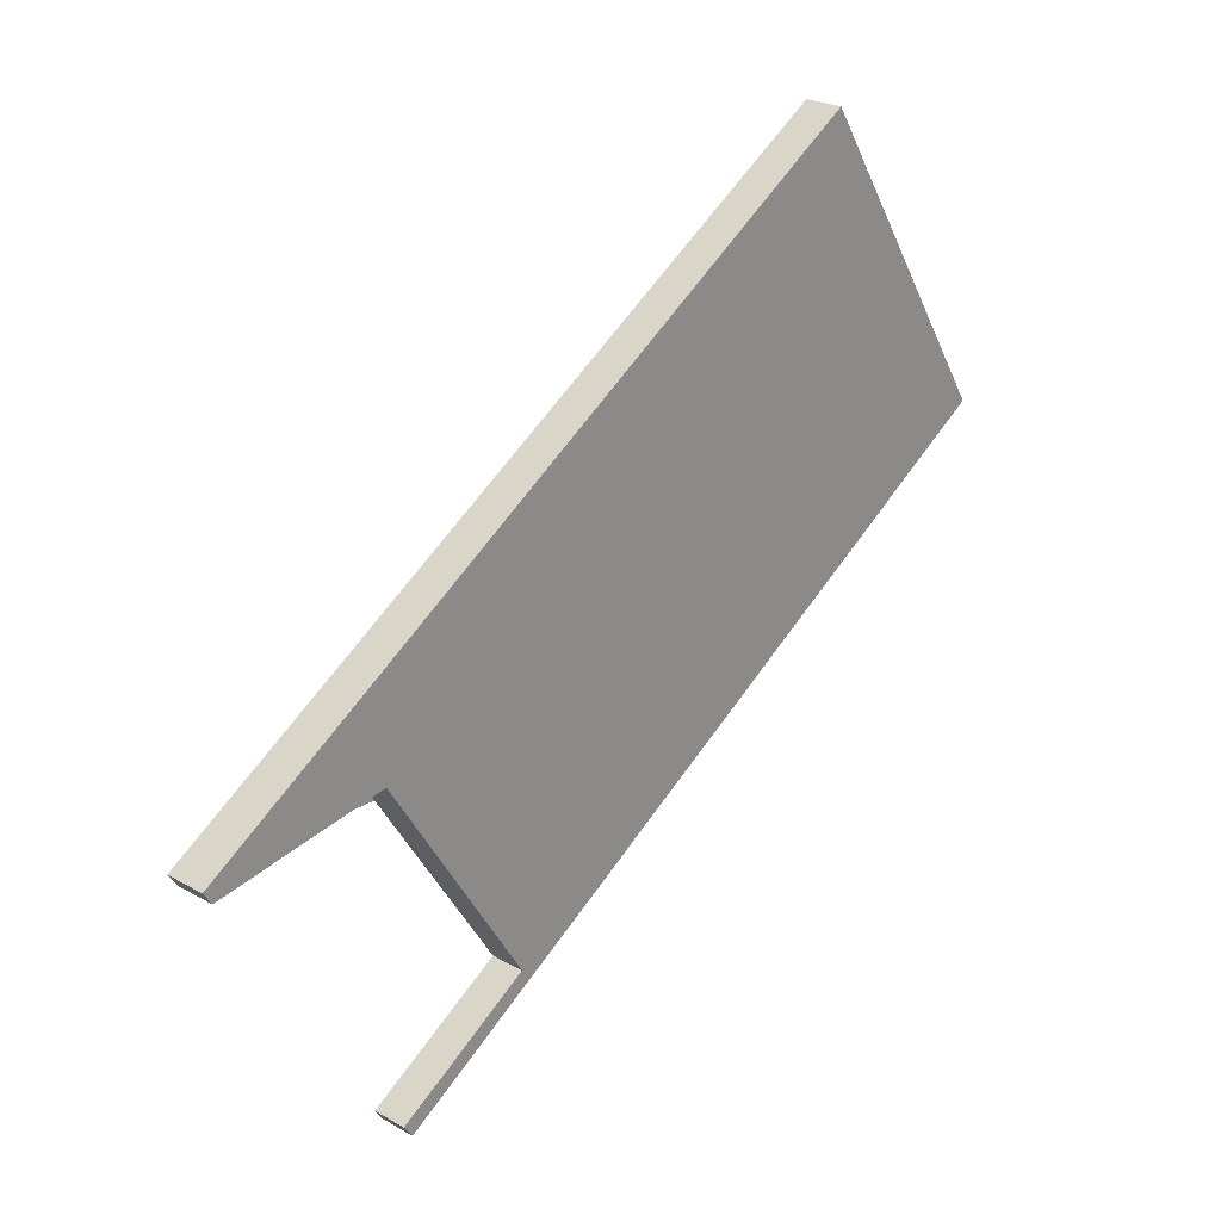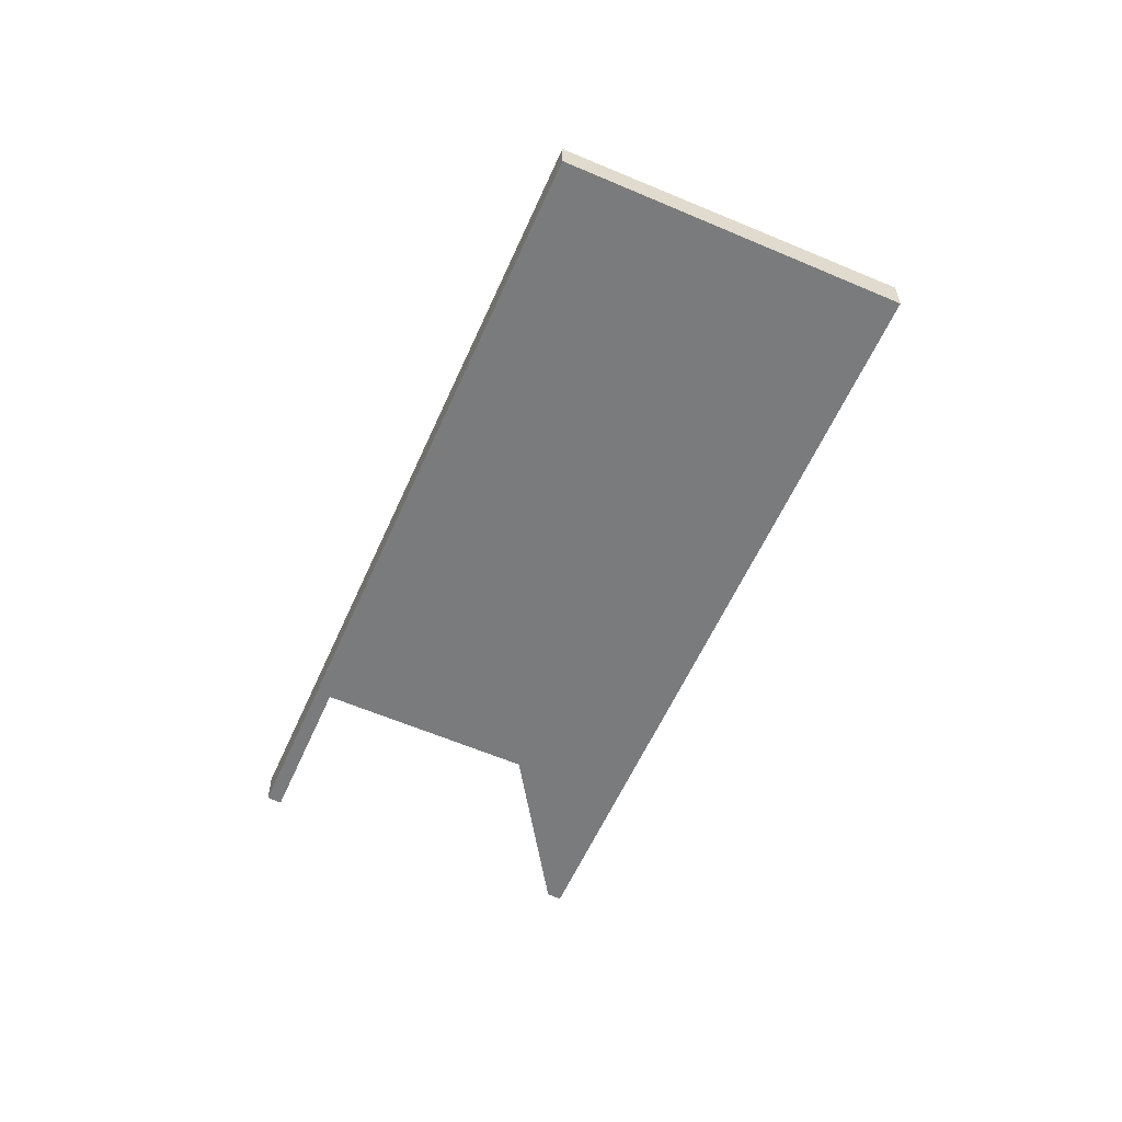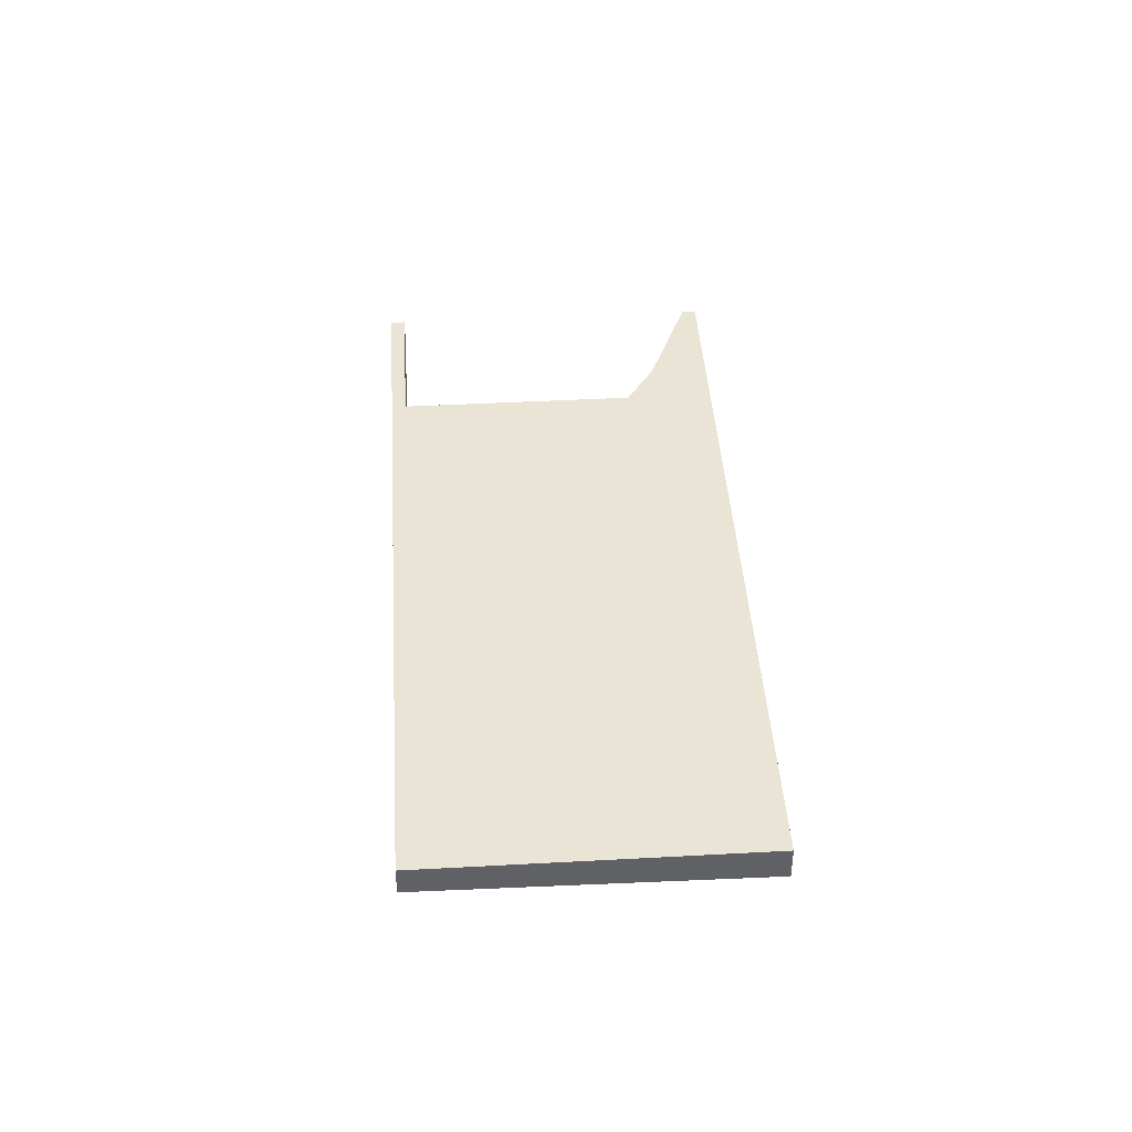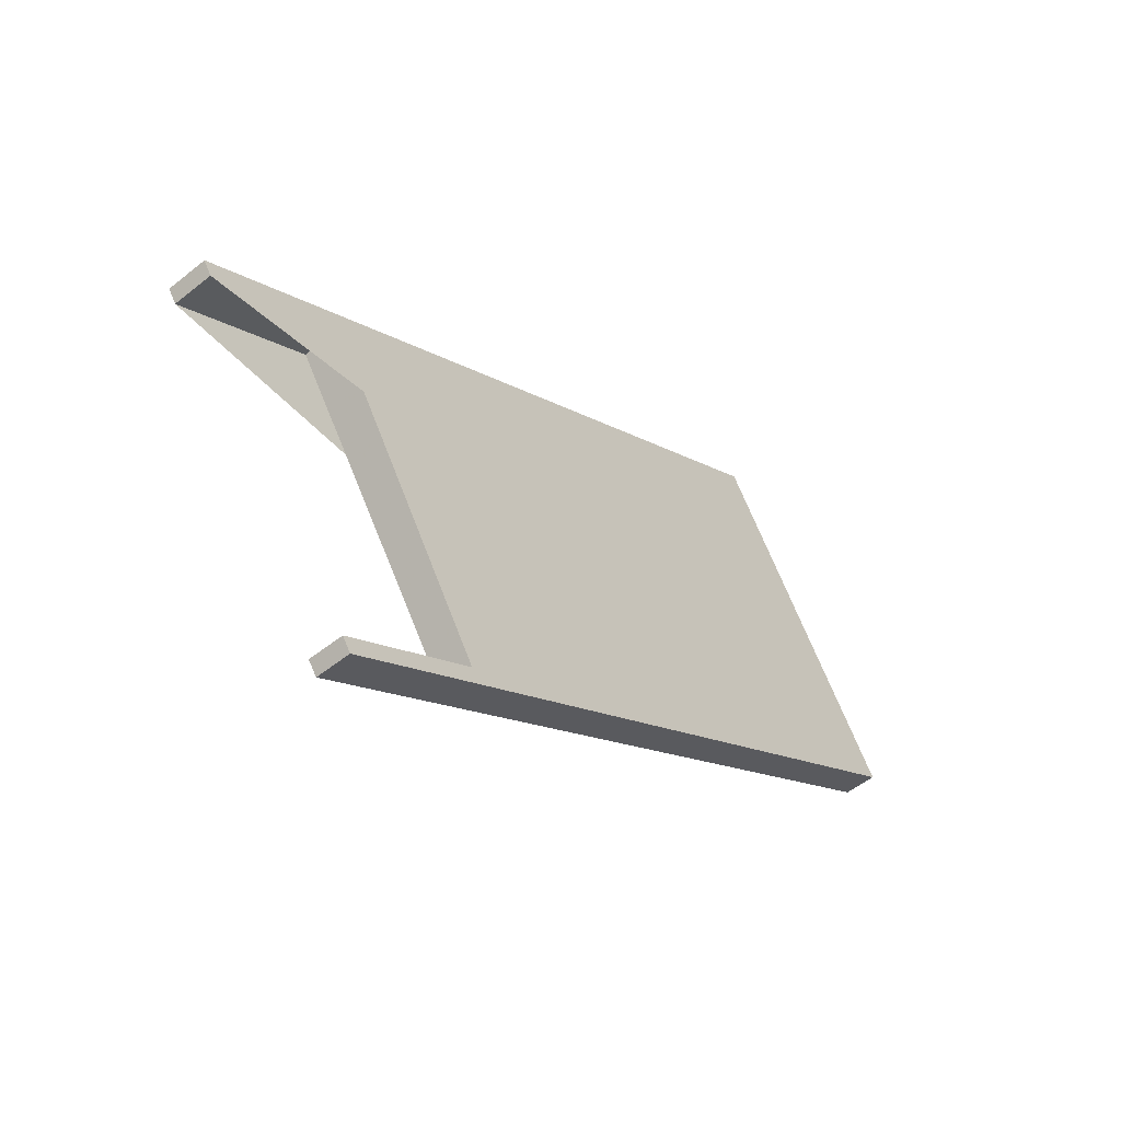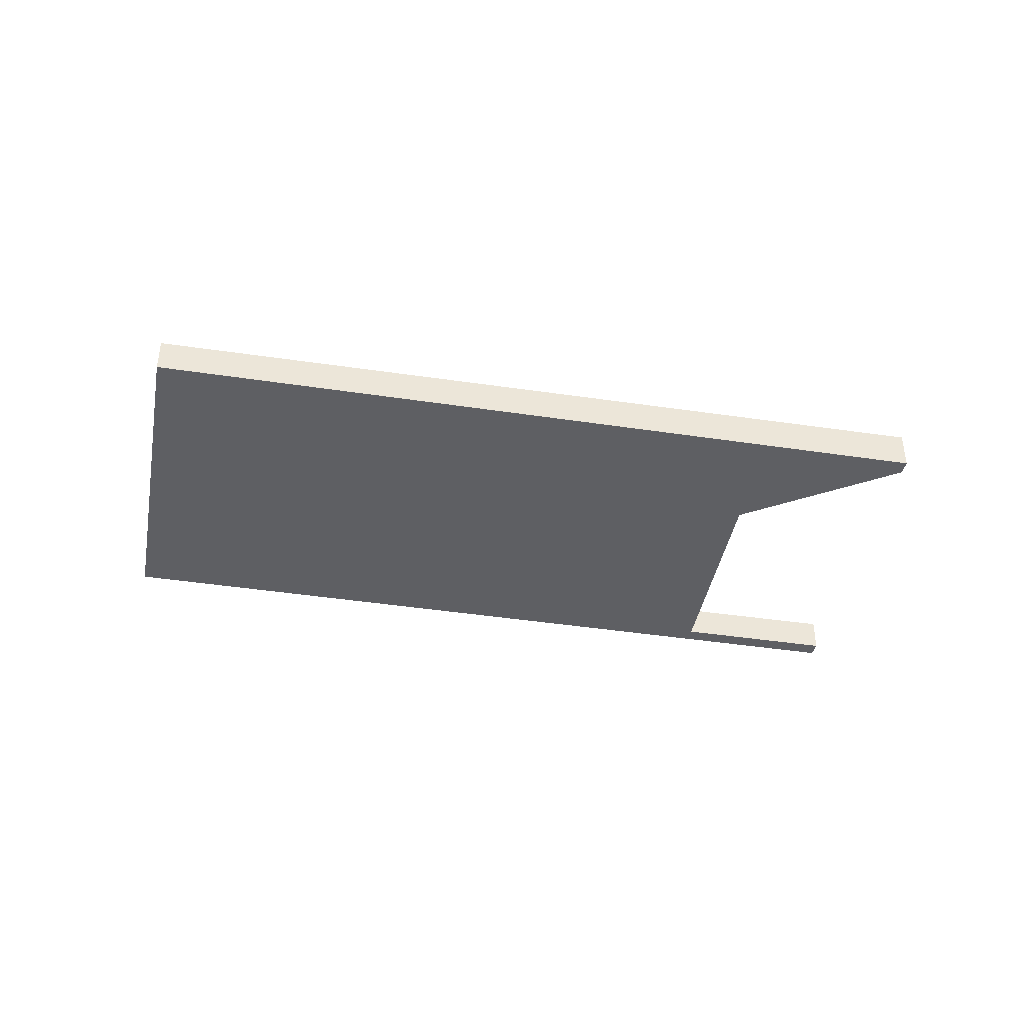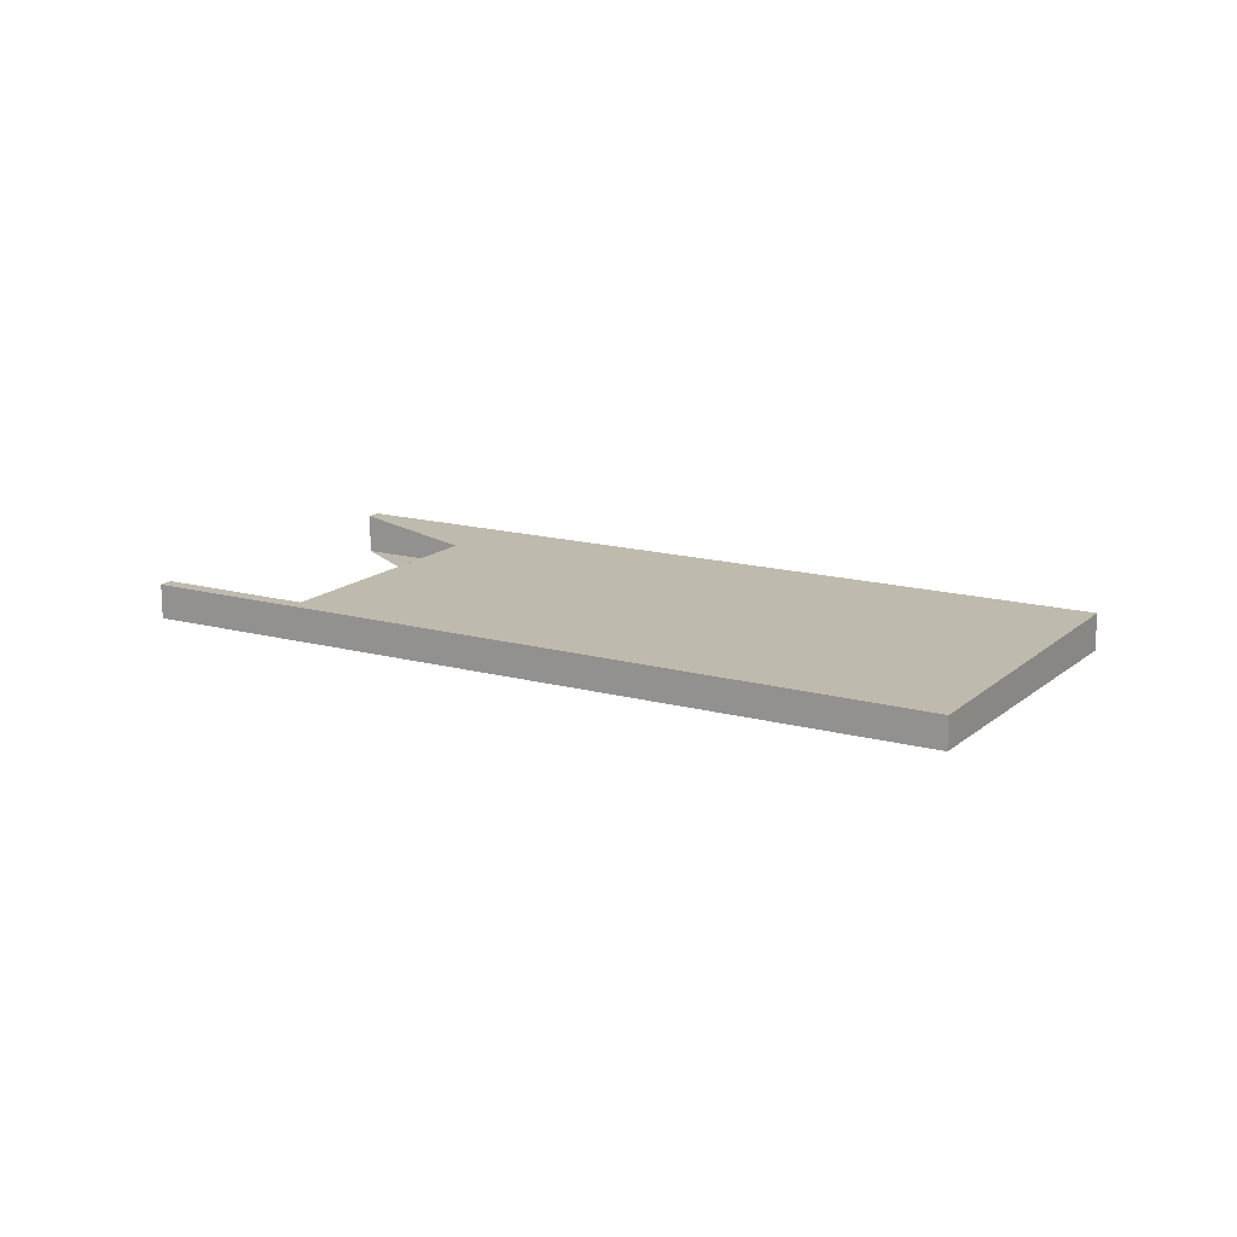
<metadata>
{"format":"obj","ext":"obj","renderer":"f3d","projection":"perspective","resolution":1024,"background":"white","views":[{"elev":24.1,"azim":-46.9,"up":"+Y"},{"elev":-57.9,"azim":98.6,"up":"+Z"},{"elev":42.7,"azim":118.6,"up":"+Z"},{"elev":-52.2,"azim":-49.0,"up":"+Y"},{"elev":-41.5,"azim":-157.9,"up":"+Z"},{"elev":15.5,"azim":62.5,"up":"+Z"}]}
</metadata>
<code>
v -2285 -13.31 -0.5479
v -2282 -17.88 -0.4645
v -2293 -24.5 -0.5125
v -2293 -24.31 -0.5161
v -2291 -23.03 -0.5068
v -2294 -18.88 -0.5827
v -2296 -20.12 -0.5924
v -2296 -19.94 -0.5959
v -2282 -17.91 -0.4647
v -2285 -13.34 -0.5481
v -2284 -15.05 -0.5169
v -2293 -20.37 -0.5554
v -2284 -15.02 -0.5167
v -2283 -17.32 -0.4754
v -2291 -22.64 -0.5139
v -2283 -17.29 -0.4752
v -2284 -14.9 -0.5188
v -2284 -14.94 -0.519
v -2293 -20.25 -0.5575
v -2285 -15.56 -0.5235
v -2286 -13.96 -0.5526
v -2284 -17.94 -0.4799
v -2285 -15.67 -0.5214
v -2283 -18.53 -0.4692
v -2291 -16.73 -0.5726
v -2290 -18.32 -0.5435
v -2290 -18.44 -0.5414
v -2288 -20.71 -0.4999
v -2288 -21.29 -0.4893
v -2289 -17.63 -0.5386
v -2290 -16.04 -0.5677
v -2287 -20.02 -0.4949
v -2289 -17.75 -0.5364
v -2287 -20.6 -0.4843
v -2294 -18.59 -0.5861
v -2293 -20.18 -0.557
v -2293 -20.3 -0.5549
v -2291 -22.57 -0.5134
v -2291 -23.15 -0.5027
v -2292 -19.48 -0.5519
v -2293 -17.89 -0.581
v -2290 -21.87 -0.5083
v -2291 -19.6 -0.5498
v -2290 -22.45 -0.4976
v -2283 -16.81 -0.4847
v -2284 -17.43 -0.4892
v -2283 -16.78 -0.4845
v -2291 -22.06 -0.5227
v -2292 -22.13 -0.5232
v -2287 -19.51 -0.5043
v -2289 -20.2 -0.5093
v -2290 -21.36 -0.5176
v -2285 -15.37 -0.5222
v -2286 -13.78 -0.5513
v -2284 -17.25 -0.4879
v -2285 -15.49 -0.52
v -2283 -18.34 -0.4679
v -2284 -17.76 -0.4785
v -2287 -14.36 -0.5555
v -2286 -15.96 -0.5264
v -2286 -16.07 -0.5243
v -2285 -17.83 -0.4921
v -2284 -18.34 -0.4828
v -2284 -18.93 -0.4721
v -2289 -15.91 -0.5667
v -2288 -17.5 -0.5376
v -2288 -17.62 -0.5355
v -2287 -19.38 -0.5033
v -2287 -19.89 -0.494
v -2287 -20.47 -0.4833
v -2284 -14.9 -0.5188
v -2285 -13.31 -0.5479
v -2285 -13.31 0
v -2284 -14.9 0
v -2282 -17.91 -0.4647
v -2282 -17.88 -0.4645
v -2282 -17.88 0
v -2282 -17.91 0
v -2293 -24.31 -0.5161
v -2293 -24.5 -0.5125
v -2293 -24.5 0
v -2293 -24.31 0
v -2291 -23.03 -0.5068
v -2293 -24.31 -0.5161
v -2293 -24.31 0
v -2291 -23.03 0
v -2291 -22.64 -0.5139
v -2291 -23.03 -0.5068
v -2291 -23.03 0
v -2291 -22.64 0
v -2296 -20.12 -0.5924
v -2294 -18.88 -0.5827
v -2294 -18.88 0
v -2296 -20.12 0
v -2296 -19.94 -0.5959
v -2296 -20.12 -0.5924
v -2296 -20.12 0
v -2296 -19.94 -1.11e-16
v -2294 -18.59 -0.5861
v -2296 -19.94 -0.5959
v -2296 -19.94 -1.11e-16
v -2294 -18.59 0
v -2283 -18.34 -0.4679
v -2282 -17.91 -0.4647
v -2282 -17.91 0
v -2283 -18.34 0
v -2285 -13.31 -0.5479
v -2285 -13.34 -0.5481
v -2285 -13.34 -1.11e-16
v -2285 -13.31 0
v -2293 -20.25 -0.5575
v -2293 -20.37 -0.5554
v -2293 -20.37 0
v -2293 -20.25 0
v -2283 -16.78 -0.4845
v -2284 -15.02 -0.5167
v -2284 -15.02 0
v -2283 -16.78 5.551e-17
v -2292 -22.13 -0.5232
v -2291 -22.64 -0.5139
v -2291 -22.64 0
v -2292 -22.13 0
v -2282 -17.88 -0.4645
v -2283 -17.29 -0.4752
v -2283 -17.29 0
v -2282 -17.88 0
v -2284 -15.02 -0.5167
v -2284 -14.9 -0.5188
v -2284 -14.9 0
v -2284 -15.02 0
v -2294 -18.88 -0.5827
v -2293 -20.25 -0.5575
v -2293 -20.25 0
v -2294 -18.88 0
v -2286 -13.78 -0.5513
v -2286 -13.96 -0.5526
v -2286 -13.96 0
v -2286 -13.78 0
v -2284 -18.93 -0.4721
v -2283 -18.53 -0.4692
v -2283 -18.53 0
v -2284 -18.93 -5.551e-17
v -2290 -16.04 -0.5677
v -2291 -16.73 -0.5726
v -2291 -16.73 0
v -2290 -16.04 -1.11e-16
v -2290 -22.45 -0.4976
v -2288 -21.29 -0.4893
v -2288 -21.29 -5.551e-17
v -2290 -22.45 0
v -2289 -15.91 -0.5667
v -2290 -16.04 -0.5677
v -2290 -16.04 -1.11e-16
v -2289 -15.91 -1.11e-16
v -2288 -21.29 -0.4893
v -2287 -20.6 -0.4843
v -2287 -20.6 -5.551e-17
v -2288 -21.29 -5.551e-17
v -2293 -17.89 -0.581
v -2294 -18.59 -0.5861
v -2294 -18.59 0
v -2293 -17.89 0
v -2293 -24.5 -0.5125
v -2291 -23.15 -0.5027
v -2291 -23.15 0
v -2293 -24.5 0
v -2291 -16.73 -0.5726
v -2293 -17.89 -0.581
v -2293 -17.89 0
v -2291 -16.73 0
v -2291 -23.15 -0.5027
v -2290 -22.45 -0.4976
v -2290 -22.45 0
v -2291 -23.15 0
v -2283 -17.29 -0.4752
v -2283 -16.78 -0.4845
v -2283 -16.78 5.551e-17
v -2283 -17.29 0
v -2293 -20.37 -0.5554
v -2292 -22.13 -0.5232
v -2292 -22.13 0
v -2293 -20.37 0
v -2285 -13.34 -0.5481
v -2286 -13.78 -0.5513
v -2286 -13.78 0
v -2285 -13.34 -1.11e-16
v -2283 -18.53 -0.4692
v -2283 -18.34 -0.4679
v -2283 -18.34 0
v -2283 -18.53 0
v -2286 -13.96 -0.5526
v -2287 -14.36 -0.5555
v -2287 -14.36 0
v -2286 -13.96 0
v -2287 -20.47 -0.4833
v -2284 -18.93 -0.4721
v -2284 -18.93 -5.551e-17
v -2287 -20.47 0
v -2287 -14.36 -0.5555
v -2289 -15.91 -0.5667
v -2289 -15.91 -1.11e-16
v -2287 -14.36 0
v -2287 -20.6 -0.4843
v -2287 -20.47 -0.4833
v -2287 -20.47 0
v -2287 -20.6 -5.551e-17
v -2285 -13.31 0
v -2282 -17.88 0
v -2293 -24.5 0
v -2293 -24.31 0
v -2291 -23.03 0
v -2294 -18.88 0
v -2296 -20.12 0
v -2296 -19.94 0
f 18 10 1 17
f 54 10 18 53
f 56 11 45 55
f 45 11 13 47
f 58 14 9 57
f 16 2 9 14
f 17 13 11 18
f 53 18 11 56
f 36 19 6 7 8 35
f 49 12 37 48
f 39 3 4 5 15 38
f 37 12 19 36
f 66 30 31 65
f 68 50 33 67
f 70 34 32 69
f 67 33 30 66
f 30 26 25 31
f 51 27 33 50
f 34 29 28 32
f 33 27 26 30
f 41 25 26 40
f 52 43 27 51
f 42 28 29 44
f 40 26 27 43
f 40 36 35 41
f 48 37 43 52
f 44 39 38 42
f 43 37 36 40
f 55 45 14 58
f 47 16 14 45
f 48 38 15 49
f 69 32 50 68
f 50 32 28 51
f 51 28 42 52
f 52 42 38 48
f 53 20 21 54
f 55 46 23 56
f 57 24 22 58
f 56 23 20 53
f 58 22 46 55
f 59 21 20 60
f 61 23 46 62
f 63 22 24 64
f 60 20 23 61
f 62 46 22 63
f 65 59 60 66
f 67 61 62 68
f 69 63 64 70
f 66 60 61 67
f 68 62 63 69
f 72 73 74 71
f 76 77 78 75
f 80 81 82 79
f 84 85 86 83
f 88 89 90 87
f 92 93 94 91
f 96 97 98 95
f 100 101 102 99
f 104 105 106 103
f 108 109 110 107
f 112 113 114 111
f 116 117 118 115
f 120 121 122 119
f 124 125 126 123
f 128 129 130 127
f 132 133 134 131
f 136 137 138 135
f 140 141 142 139
f 144 145 146 143
f 148 149 150 147
f 152 153 154 151
f 156 157 158 155
f 160 161 162 159
f 164 165 166 163
f 168 169 170 167
f 172 173 174 171
f 176 177 178 175
f 180 181 182 179
f 184 185 186 183
f 188 189 190 187
f 192 193 194 191
f 196 197 198 195
f 200 201 202 199
f 204 205 206 203
f 208 209 210 211 212 213 214 207

</code>
